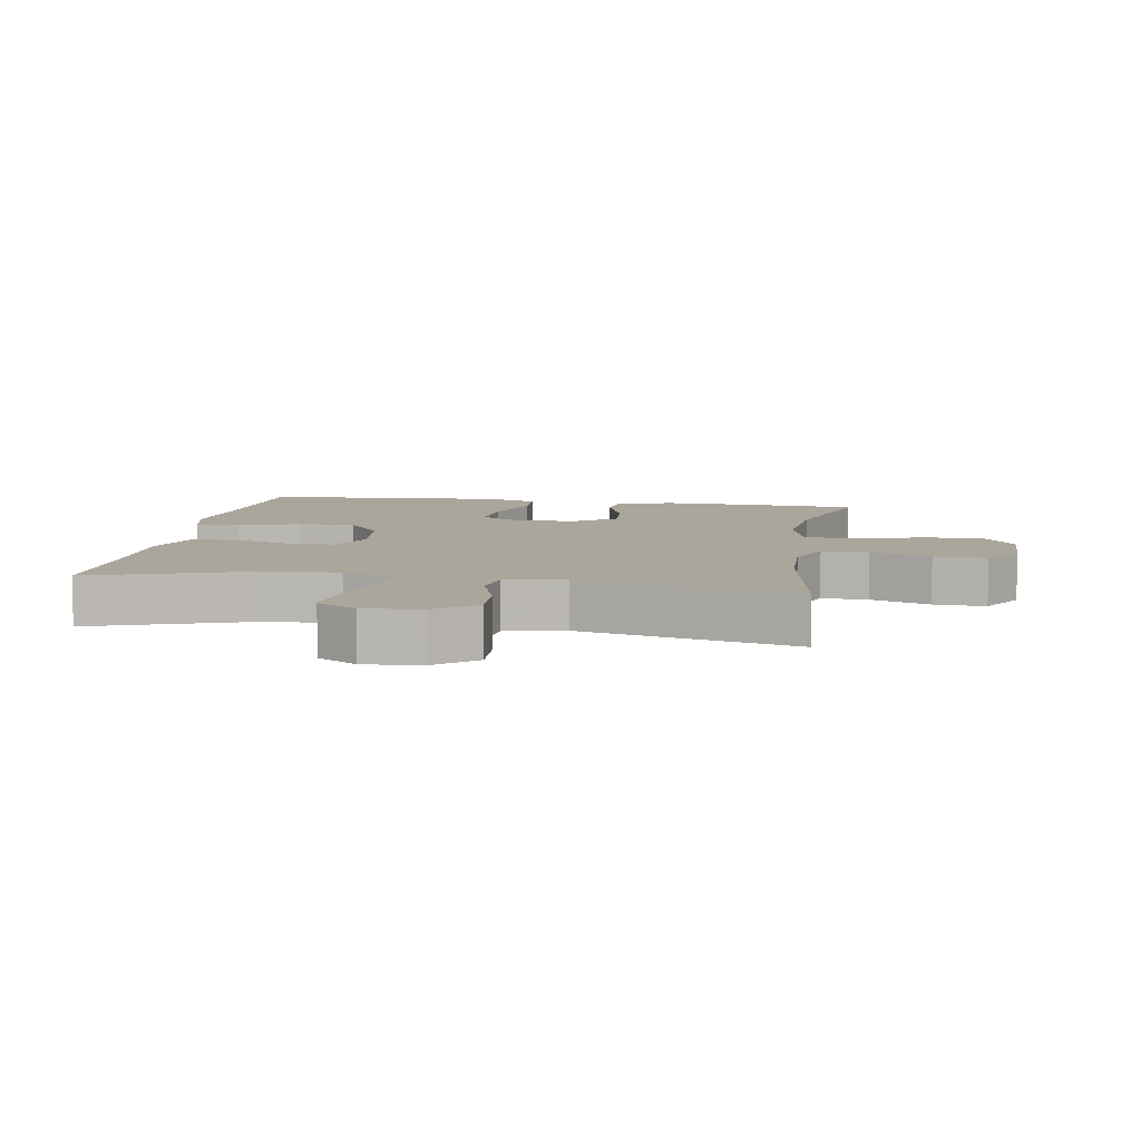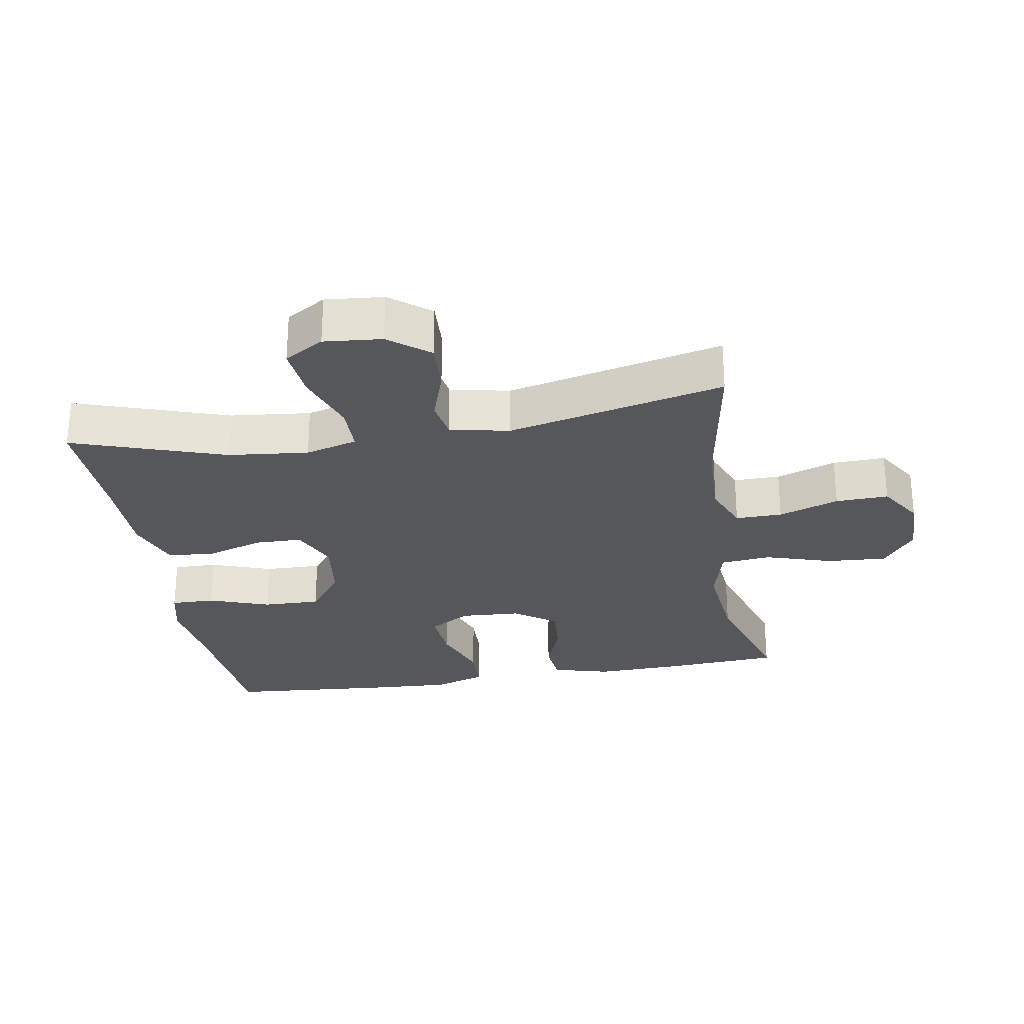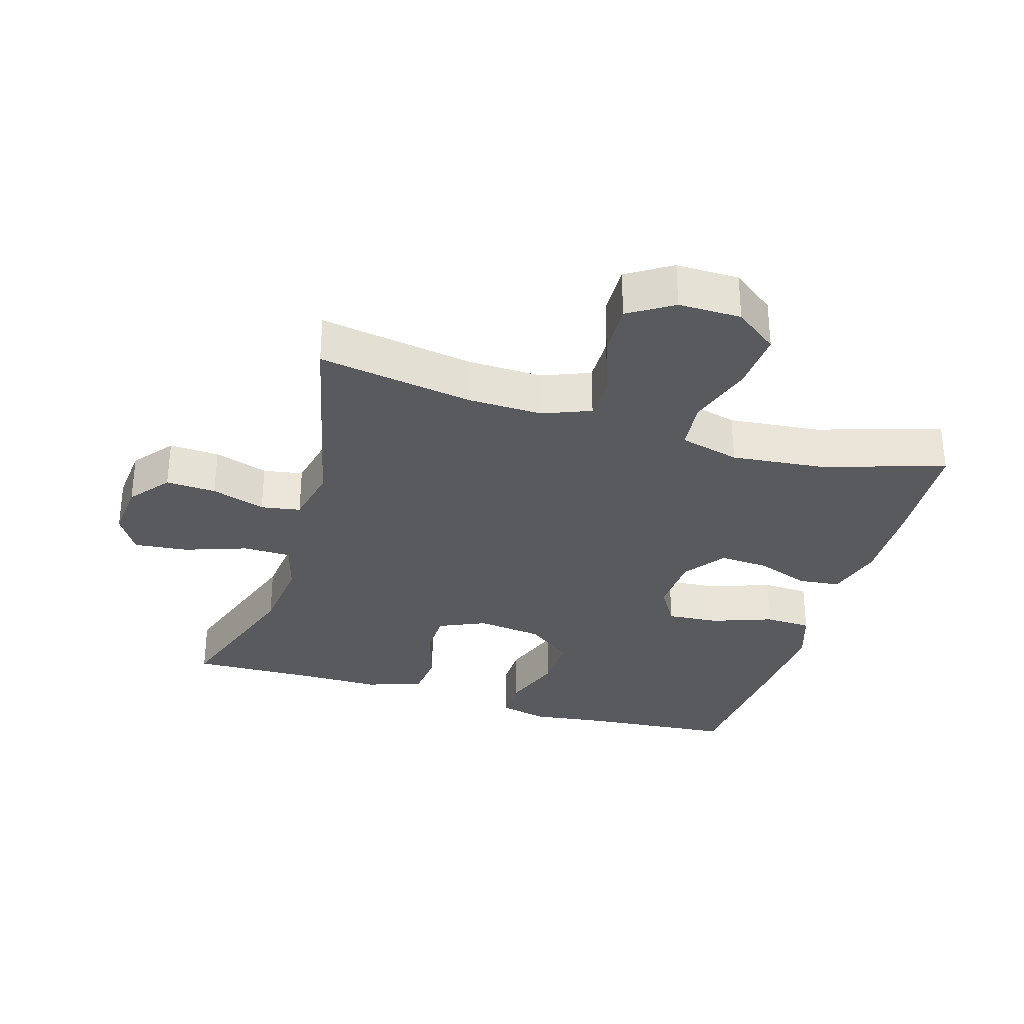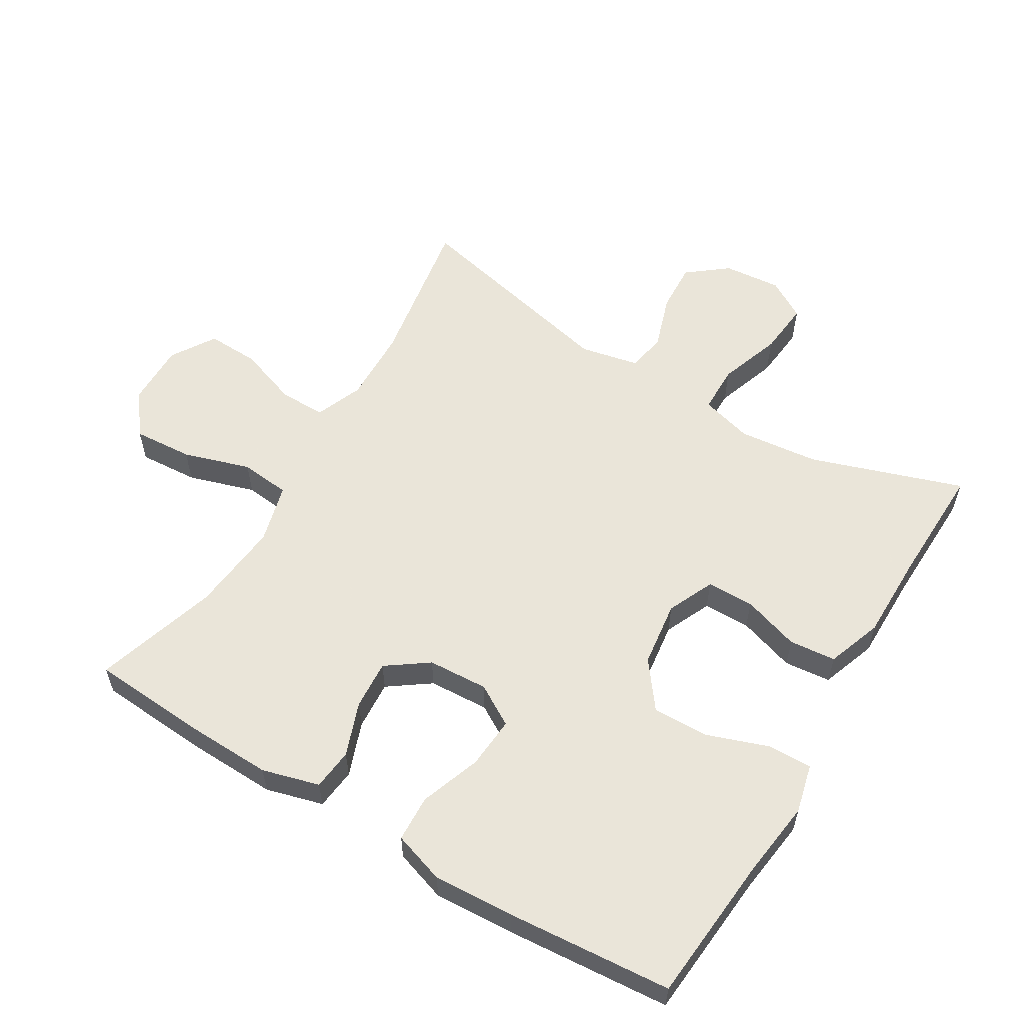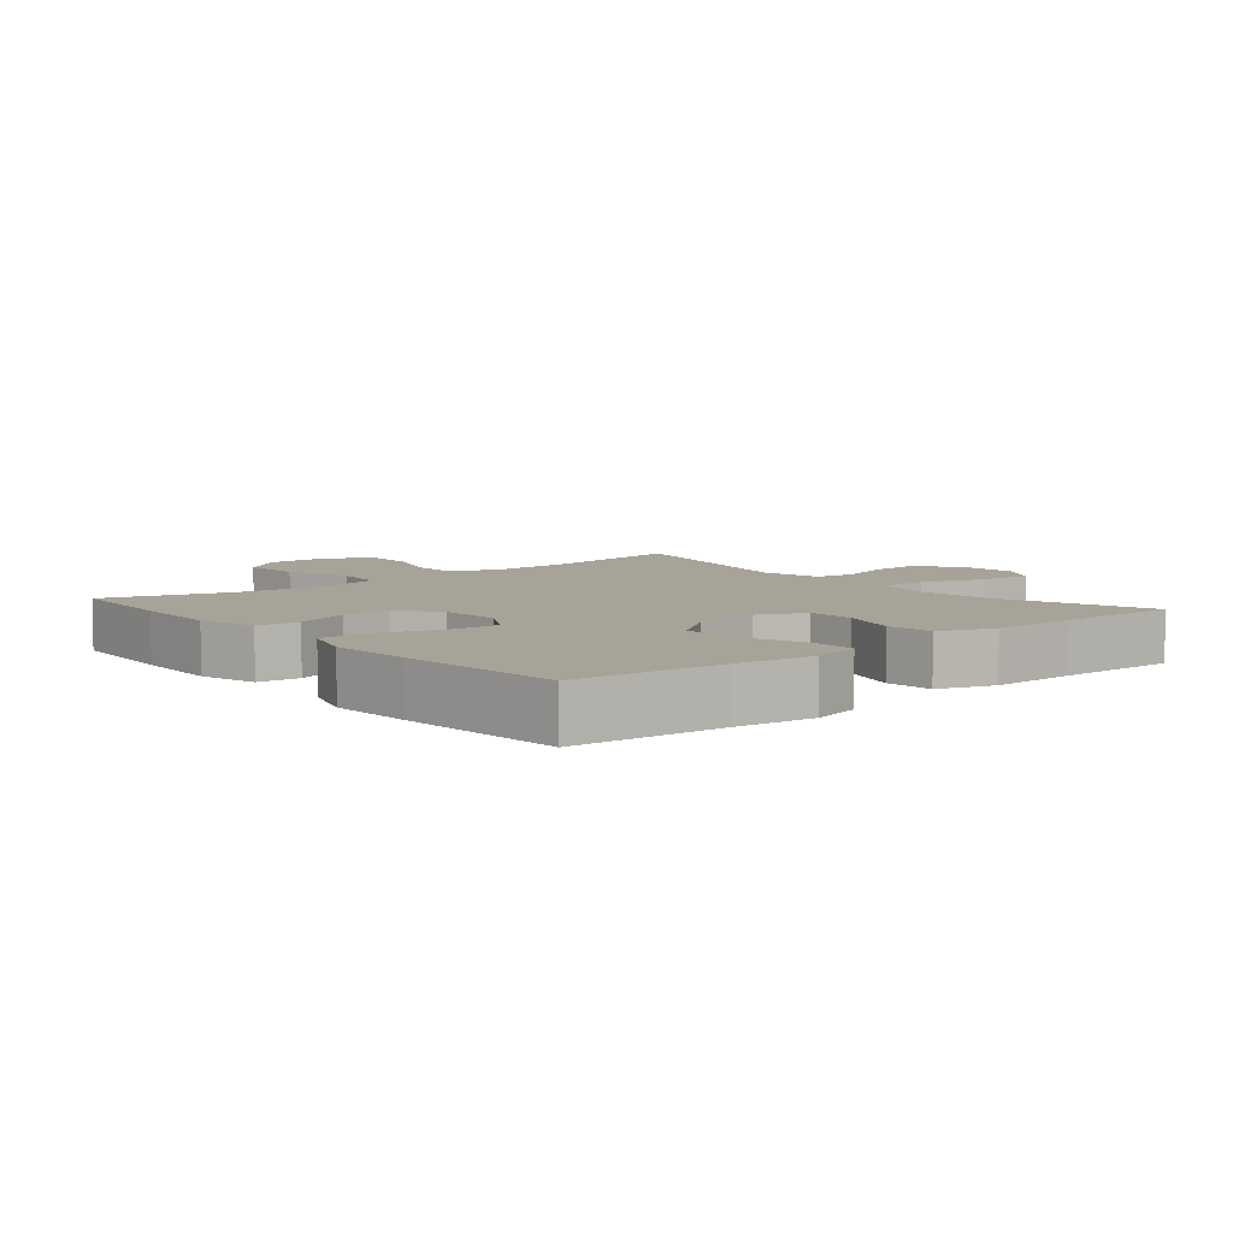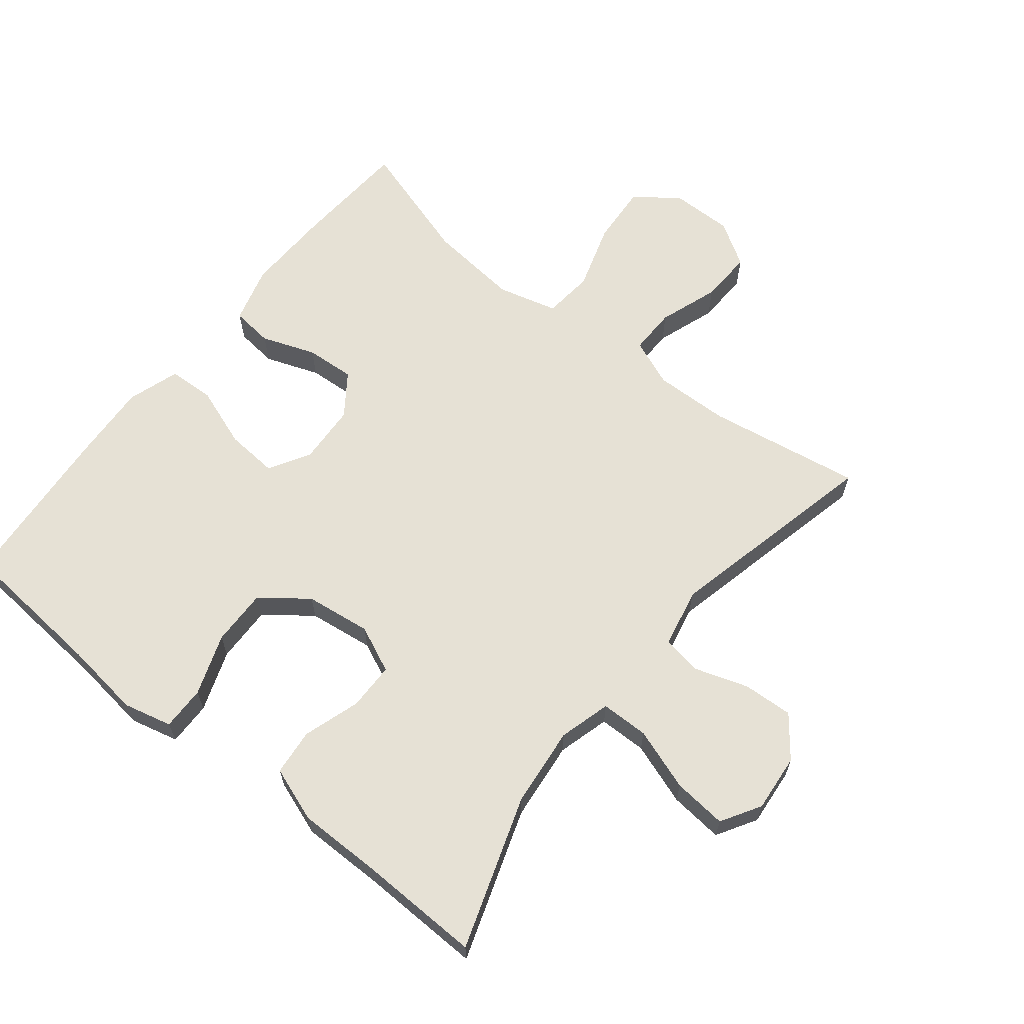
<metadata>
{"format":"obj","ext":"obj","renderer":"f3d","projection":"perspective","resolution":1024,"background":"white","views":[{"elev":8.0,"azim":-80.6,"up":"+Y"},{"elev":-27.4,"azim":-80.4,"up":"+Y"},{"elev":-31.5,"azim":-16.7,"up":"+Y"},{"elev":57.7,"azim":121.0,"up":"+Y"},{"elev":6.8,"azim":140.1,"up":"+Y"},{"elev":64.2,"azim":-141.4,"up":"+Y"}]}
</metadata>
<code>
v 0.5 0.07 -0.5
v 0.274 0.07 -0.519
v 0.157 0.07 -0.534
v 0.083 0.07 -0.516
v 0.084 0.07 -0.449
v 0.117 0.07 -0.356
v 0.119 0.07 -0.269
v 0.049 0.07 -0.216
v -0.051 0.07 -0.203
v -0.122 0.07 -0.235
v -0.123 0.07 -0.307
v -0.095 0.07 -0.394
v -0.102 0.07 -0.465
v -0.186 0.07 -0.495
v -0.315 0.07 -0.495
v -0.5 0.07 -0.5
v -0.422 0.07 -0.268
v -0.409 0.07 -0.146
v -0.431 0.07 -0.067
v -0.504 0.07 -0.066
v -0.599 0.07 -0.099
v -0.681 0.07 -0.107
v -0.717 0.07 -0.047
v -0.709 0.07 0.041
v -0.661 0.07 0.102
v -0.585 0.07 0.098
v -0.503 0.07 0.071
v -0.443 0.07 0.081
v -0.424 0.07 0.171
v -0.5 0.07 0.5
v -0.265 0.07 0.461
v -0.151 0.07 0.458
v -0.079 0.07 0.487
v -0.08 0.07 0.558
v -0.112 0.07 0.649
v -0.115 0.07 0.729
v -0.048 0.07 0.771
v 0.047 0.07 0.77
v 0.112 0.07 0.721
v 0.106 0.07 0.63
v 0.074 0.07 0.528
v 0.082 0.07 0.452
v 0.173 0.07 0.428
v 0.312 0.07 0.442
v 0.5 0.07 0.5
v 0.512 0.07 0.324
v 0.516 0.07 0.193
v 0.492 0.07 0.106
v 0.429 0.07 0.099
v 0.347 0.07 0.129
v 0.272 0.07 0.134
v 0.227 0.07 0.071
v 0.222 0.07 -0.021
v 0.259 0.07 -0.083
v 0.338 0.07 -0.077
v 0.43 0.07 -0.044
v 0.501 0.07 -0.047
v 0.527 0.07 -0.126
v 0.52 0.07 -0.25
v 0.5 0 -0.5
v 0.274 0 -0.519
v 0.157 0 -0.534
v 0.083 0 -0.516
v 0.084 0 -0.449
v 0.117 0 -0.356
v 0.119 0 -0.269
v 0.049 0 -0.216
v -0.051 0 -0.203
v -0.122 0 -0.235
v -0.123 0 -0.307
v -0.095 0 -0.394
v -0.102 0 -0.465
v -0.186 0 -0.495
v -0.315 0 -0.495
v -0.5 0 -0.5
v -0.422 0 -0.268
v -0.409 0 -0.146
v -0.431 0 -0.067
v -0.504 0 -0.066
v -0.599 0 -0.099
v -0.681 0 -0.107
v -0.717 0 -0.047
v -0.709 0 0.041
v -0.661 0 0.102
v -0.585 0 0.098
v -0.503 0 0.071
v -0.443 0 0.081
v -0.424 0 0.171
v -0.5 0 0.5
v -0.265 0 0.461
v -0.151 0 0.458
v -0.079 0 0.487
v -0.08 0 0.558
v -0.112 0 0.649
v -0.115 0 0.729
v -0.048 0 0.771
v 0.047 0 0.77
v 0.112 0 0.721
v 0.106 0 0.63
v 0.074 0 0.528
v 0.082 0 0.452
v 0.173 0 0.428
v 0.312 0 0.442
v 0.5 0 0.5
v 0.512 0 0.324
v 0.516 0 0.193
v 0.492 0 0.106
v 0.429 0 0.099
v 0.347 0 0.129
v 0.272 0 0.134
v 0.227 0 0.071
v 0.222 0 -0.021
v 0.259 0 -0.083
v 0.338 0 -0.077
v 0.43 0 -0.044
v 0.501 0 -0.047
v 0.527 0 -0.126
v 0.52 0 -0.25
f 59 1 2
f 58 59 2
f 57 58 2
f 56 57 2
f 55 56 2
f 4 5 6
f 3 4 6
f 2 3 6
f 55 2 6
f 54 55 6
f 53 54 6 7
f 52 53 7 8
f 48 49 50
f 47 48 50
f 46 47 50
f 45 46 50
f 44 45 50
f 43 44 50 51
f 42 43 51 52
f 39 40 41
f 38 39 41
f 37 38 41
f 36 37 41
f 35 36 41
f 34 35 41
f 33 34 41 42
f 52 8 9
f 42 52 9
f 33 42 9
f 32 33 9
f 29 30 31
f 32 9 10
f 31 32 10
f 29 31 10
f 28 29 10
f 25 26 27
f 24 25 27
f 23 24 27
f 22 23 27
f 21 22 27
f 20 21 27
f 19 20 27 28
f 15 16 17
f 15 17 18
f 14 15 18
f 13 14 18
f 12 13 18
f 11 12 18
f 18 19 28
f 11 18 28
f 10 11 28
f 61 60 118
f 61 118 117
f 61 117 116
f 61 116 115
f 61 115 114
f 65 64 63
f 65 63 62
f 65 62 61
f 65 61 114
f 65 114 113
f 66 65 113 112
f 67 66 112 111
f 109 108 107
f 109 107 106
f 109 106 105
f 109 105 104
f 109 104 103
f 110 109 103 102
f 111 110 102 101
f 100 99 98
f 100 98 97
f 100 97 96
f 100 96 95
f 100 95 94
f 100 94 93
f 101 100 93 92
f 68 67 111
f 68 111 101
f 68 101 92
f 68 92 91
f 90 89 88
f 69 68 91
f 69 91 90
f 69 90 88
f 69 88 87
f 86 85 84
f 86 84 83
f 86 83 82
f 86 82 81
f 86 81 80
f 86 80 79
f 87 86 79 78
f 76 75 74
f 77 76 74
f 77 74 73
f 77 73 72
f 77 72 71
f 77 71 70
f 87 78 77
f 87 77 70
f 87 70 69
f 1 60 61 2
f 2 61 62 3
f 3 62 63 4
f 4 63 64 5
f 5 64 65 6
f 6 65 66 7
f 7 66 67 8
f 8 67 68 9
f 9 68 69 10
f 10 69 70 11
f 11 70 71 12
f 12 71 72 13
f 13 72 73 14
f 14 73 74 15
f 15 74 75 16
f 16 75 76 17
f 17 76 77 18
f 18 77 78 19
f 19 78 79 20
f 20 79 80 21
f 21 80 81 22
f 22 81 82 23
f 23 82 83 24
f 24 83 84 25
f 25 84 85 26
f 26 85 86 27
f 27 86 87 28
f 28 87 88 29
f 29 88 89 30
f 30 89 90 31
f 31 90 91 32
f 32 91 92 33
f 33 92 93 34
f 34 93 94 35
f 35 94 95 36
f 36 95 96 37
f 37 96 97 38
f 38 97 98 39
f 39 98 99 40
f 40 99 100 41
f 41 100 101 42
f 42 101 102 43
f 43 102 103 44
f 44 103 104 45
f 45 104 105 46
f 46 105 106 47
f 47 106 107 48
f 48 107 108 49
f 49 108 109 50
f 50 109 110 51
f 51 110 111 52
f 52 111 112 53
f 53 112 113 54
f 54 113 114 55
f 55 114 115 56
f 56 115 116 57
f 57 116 117 58
f 58 117 118 59
f 59 118 60 1

</code>
